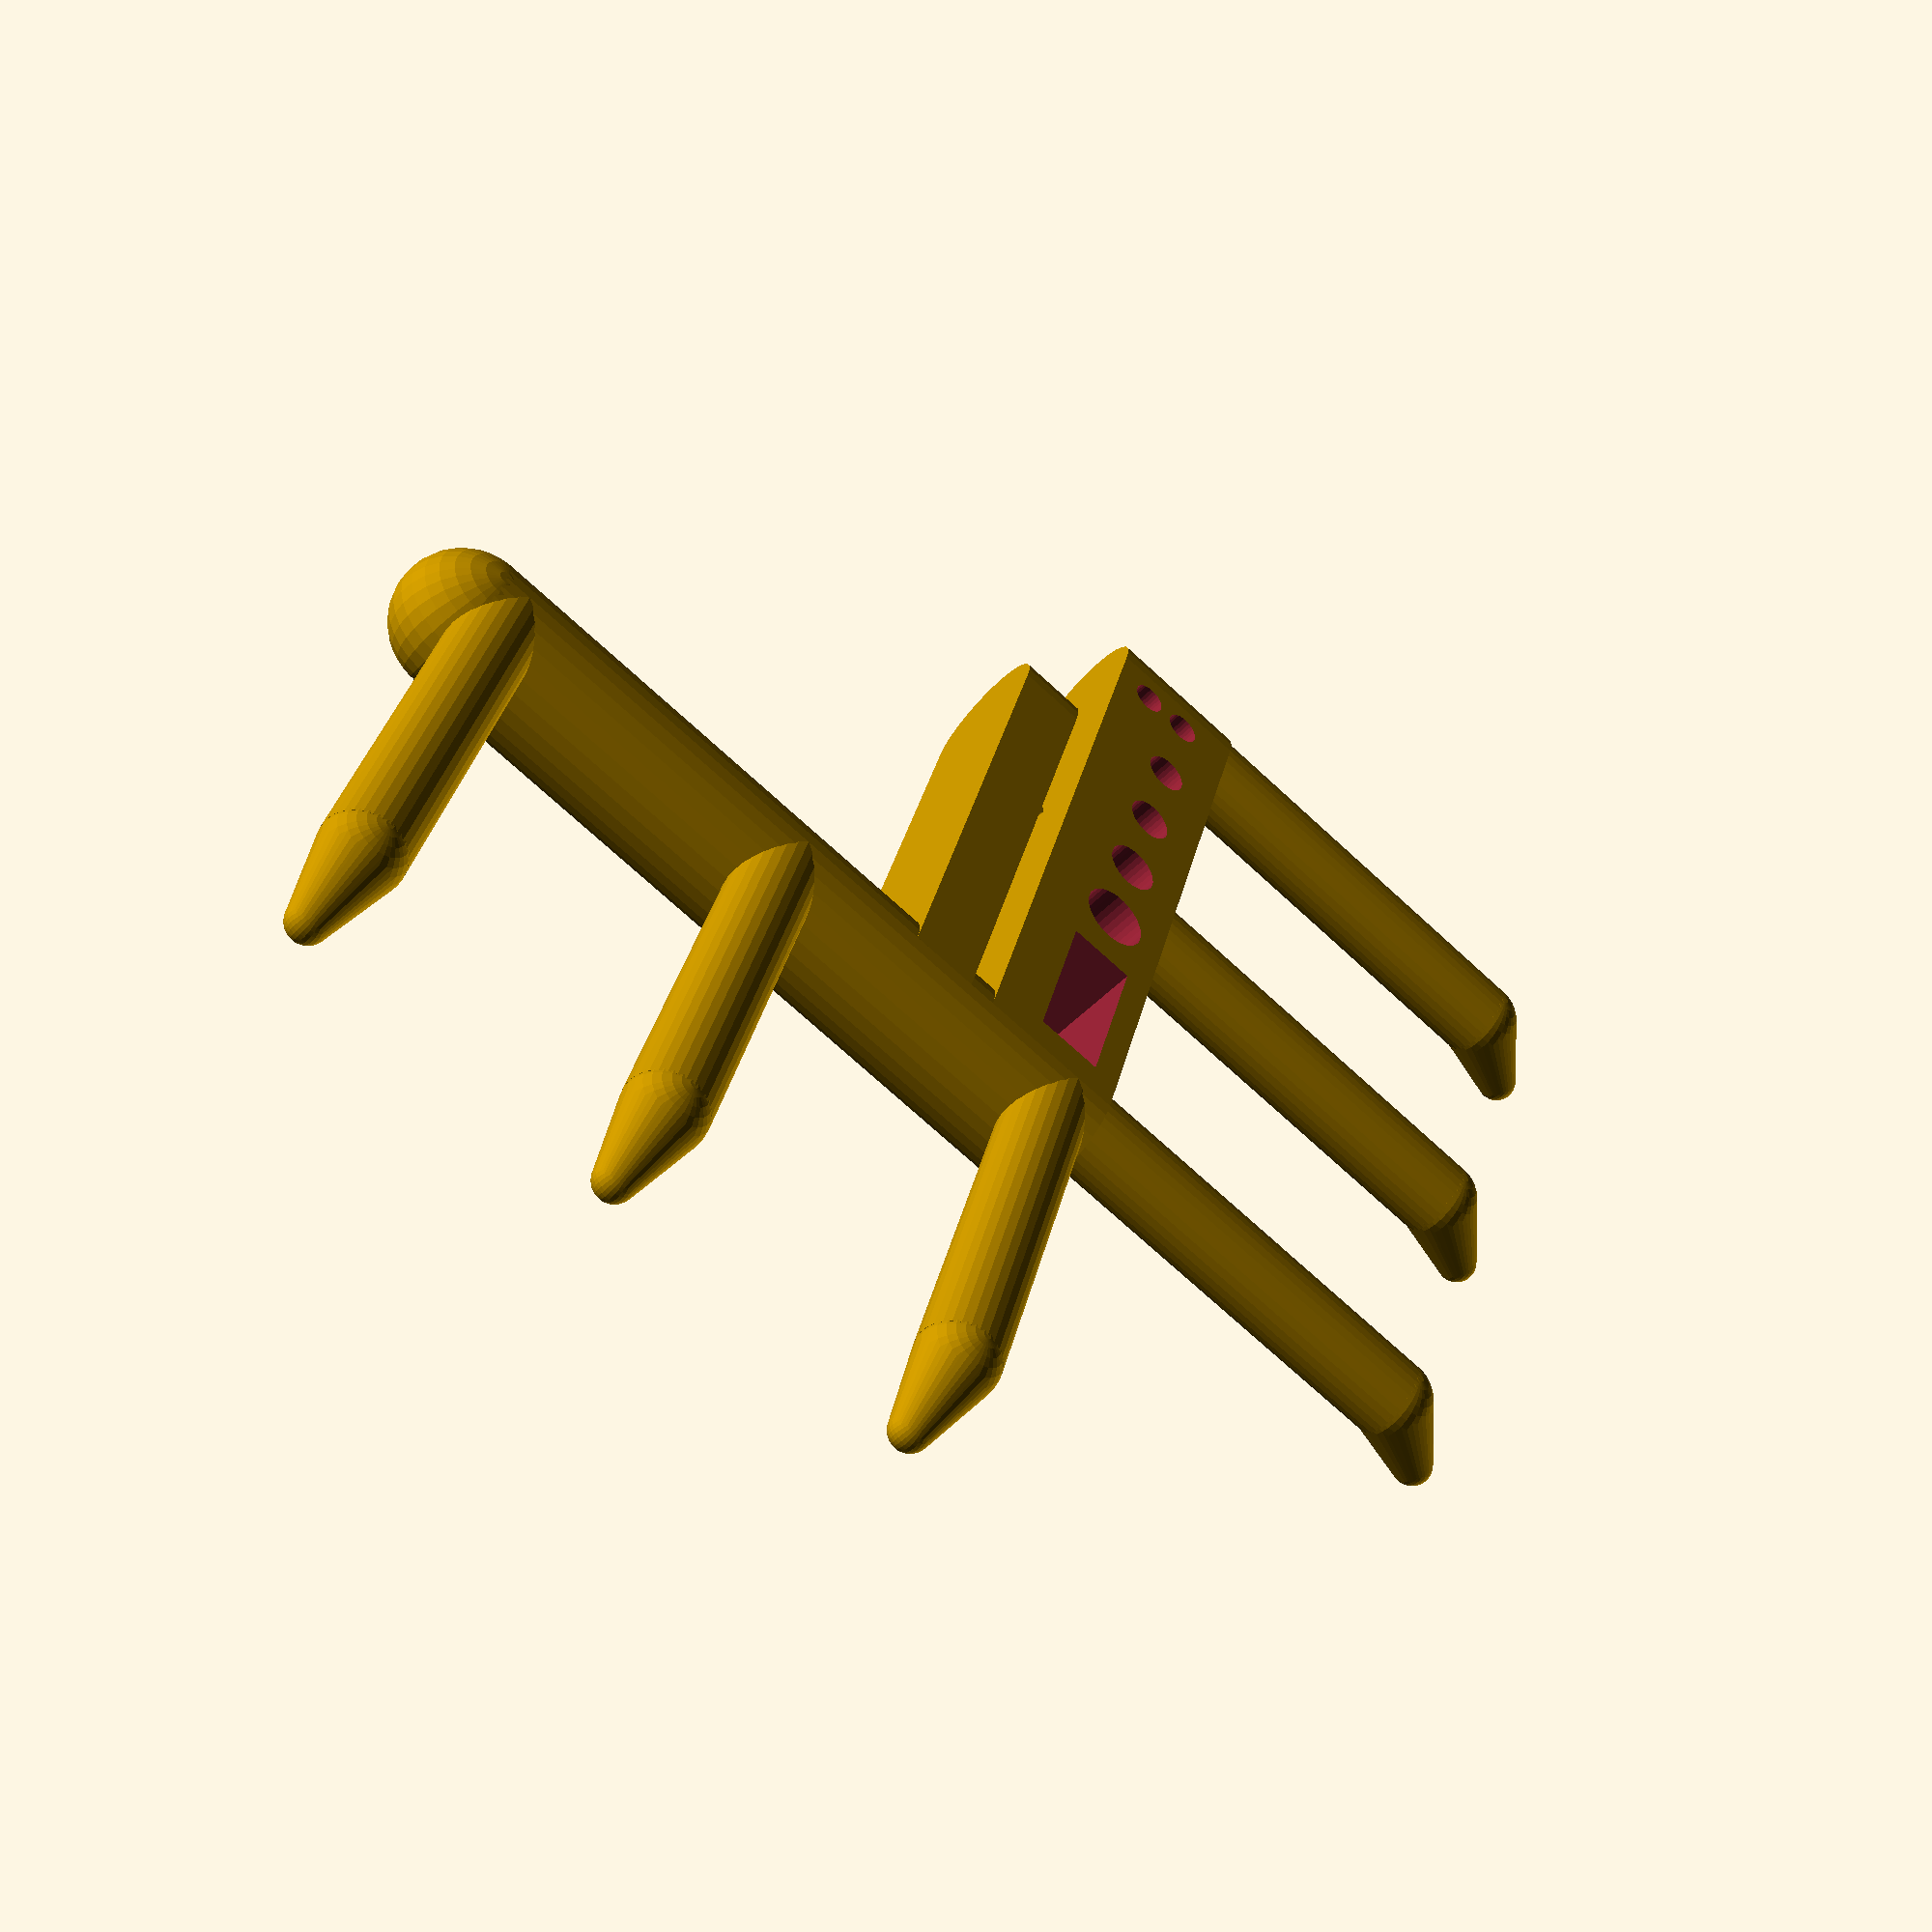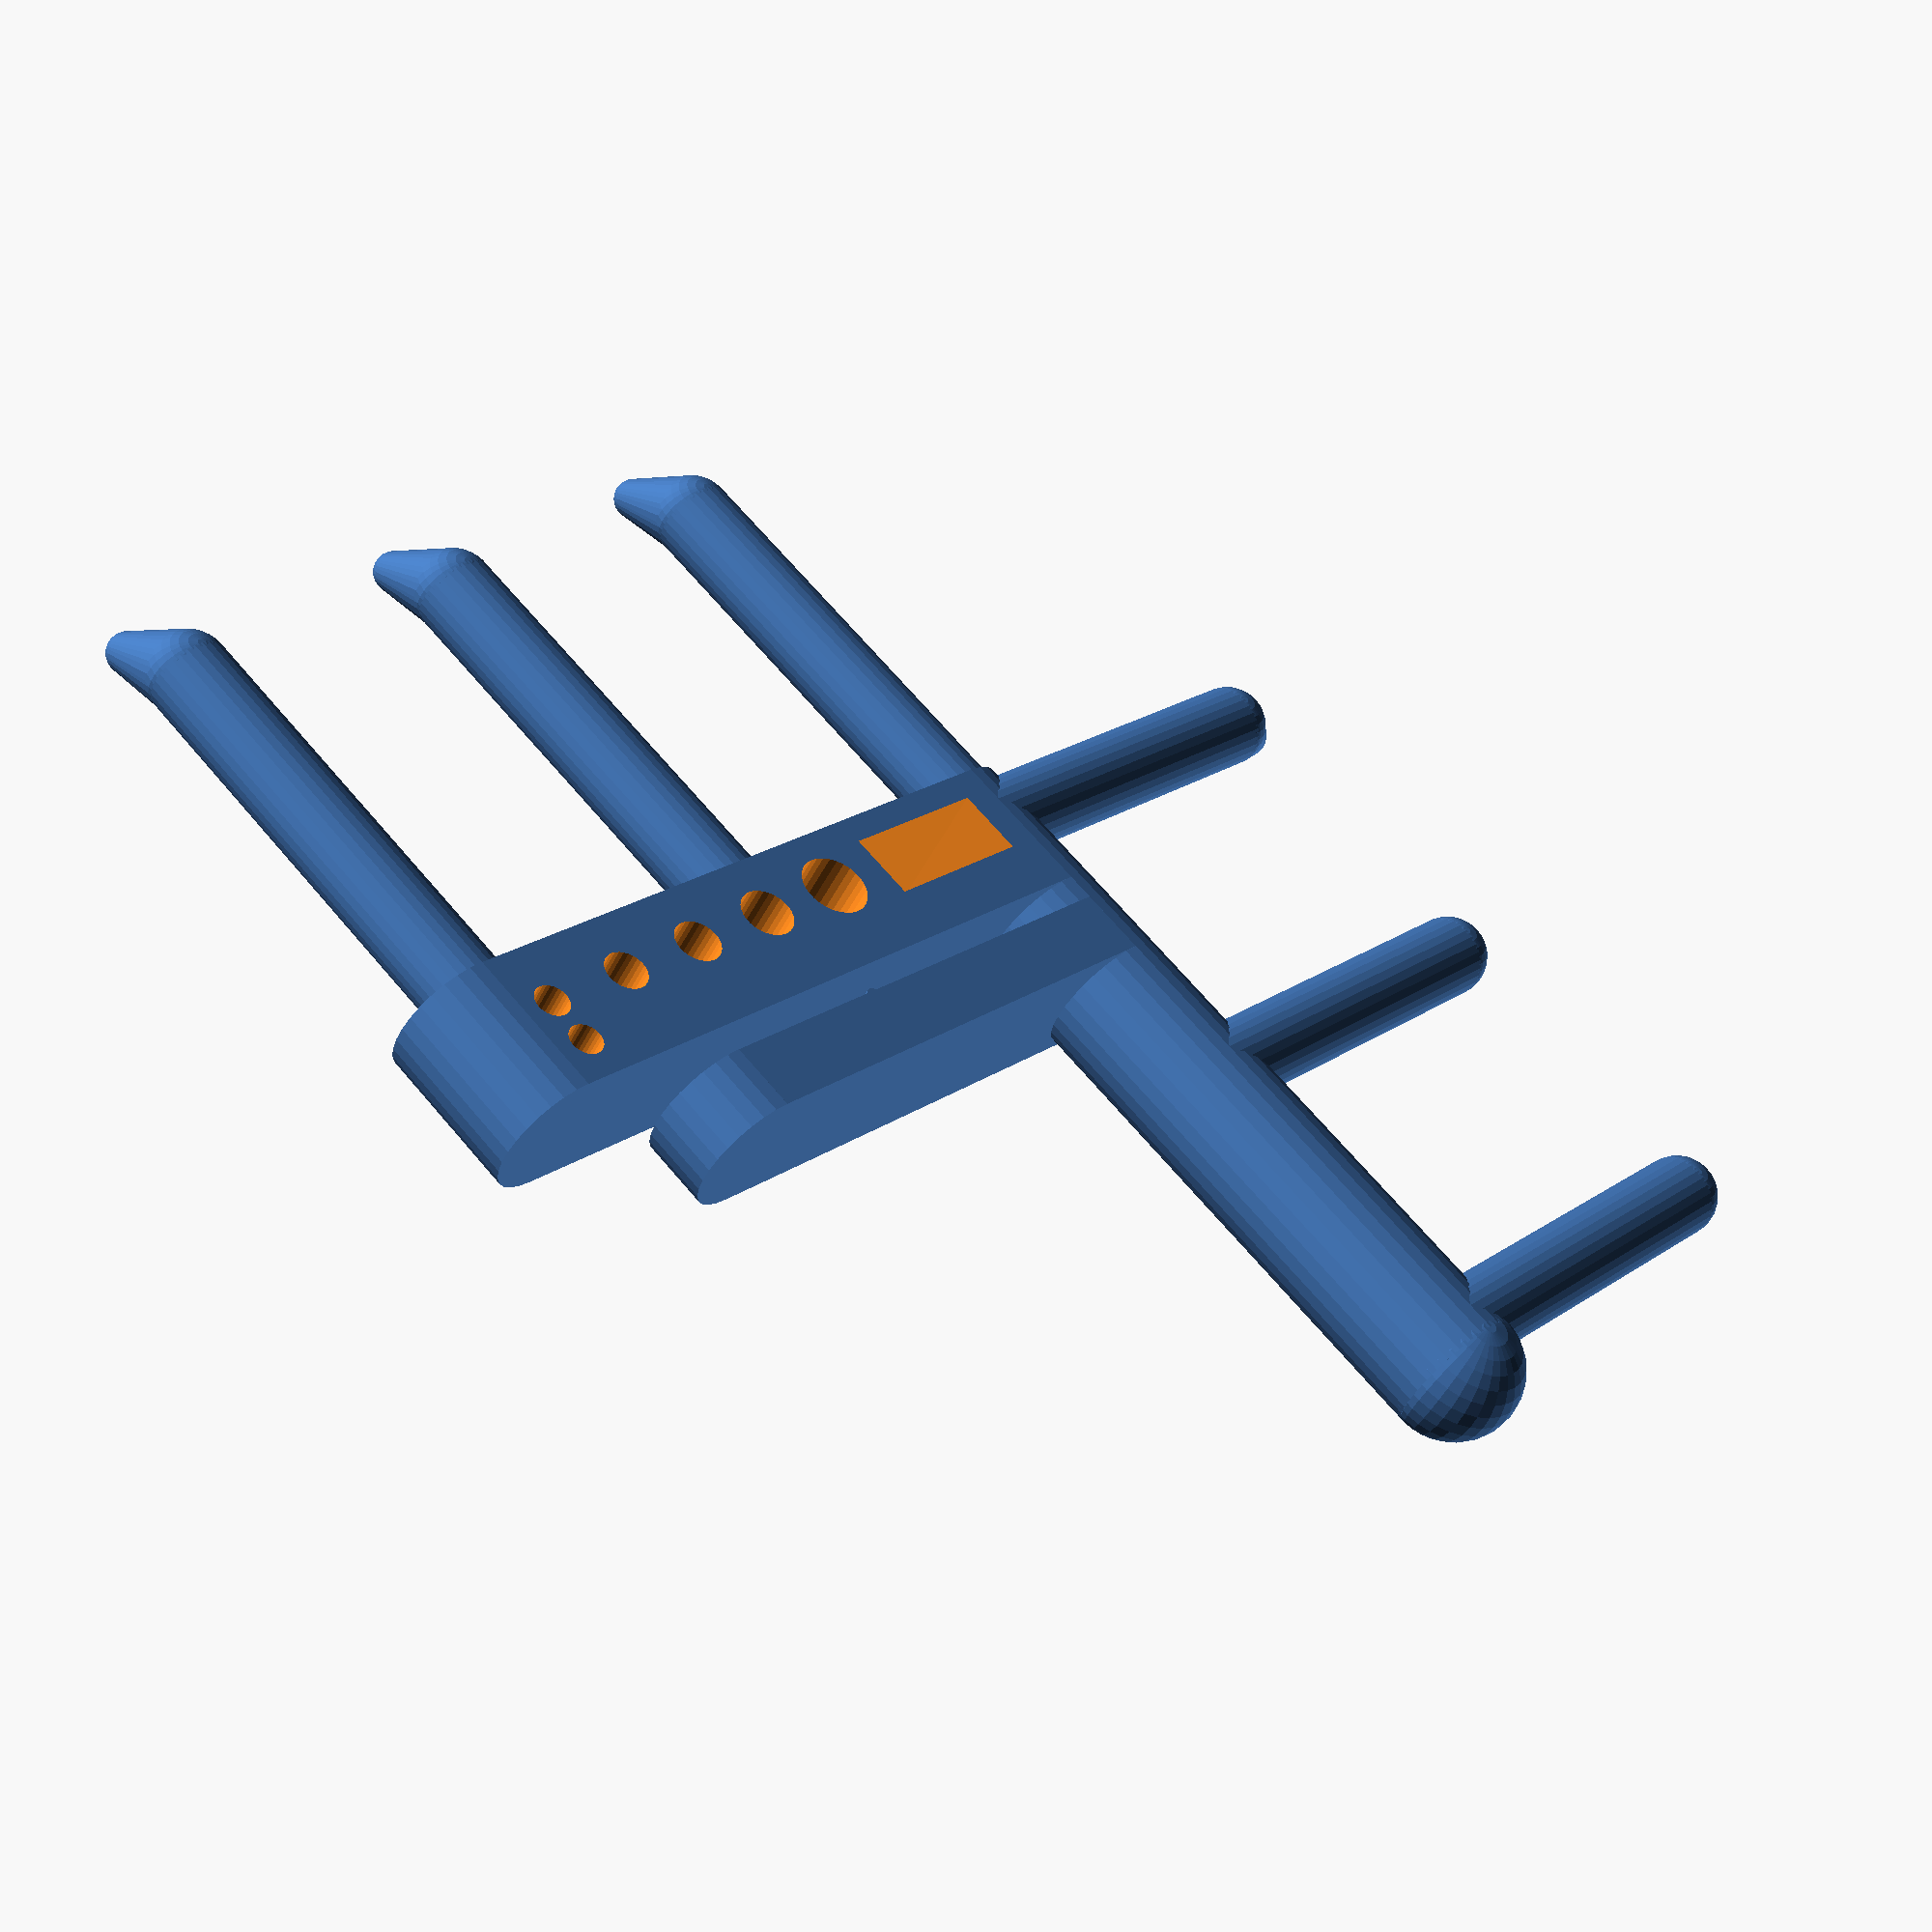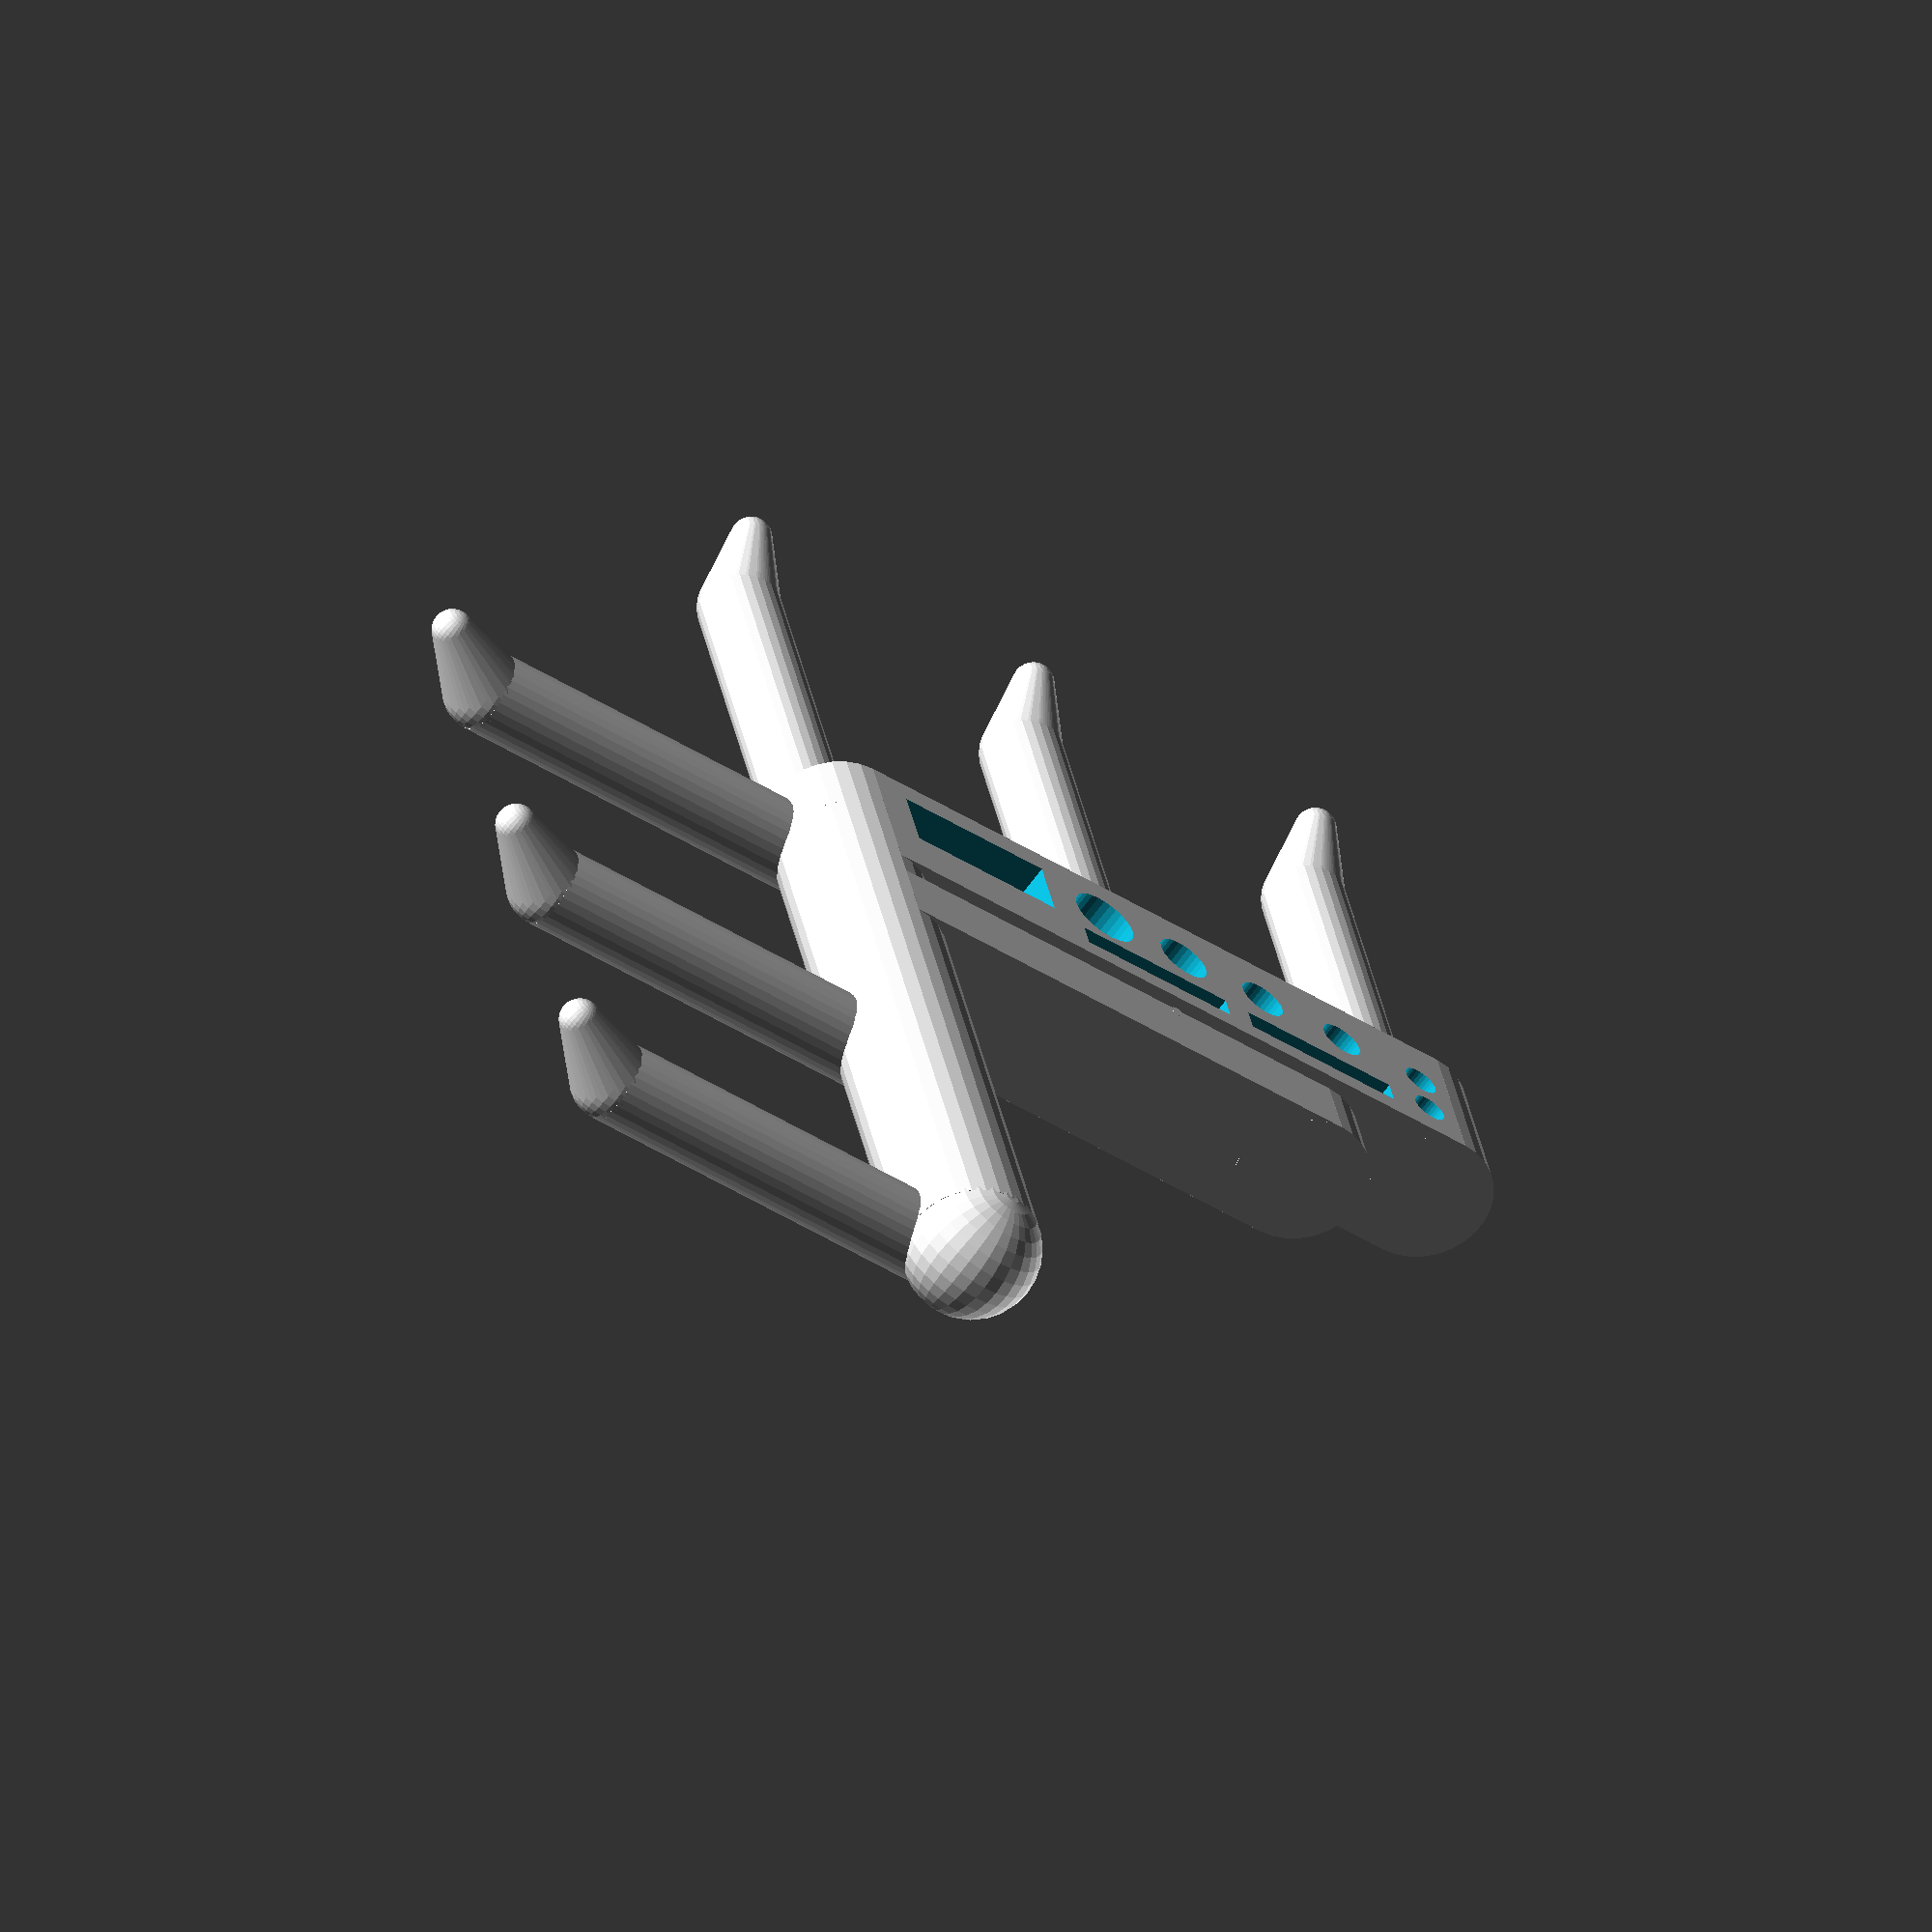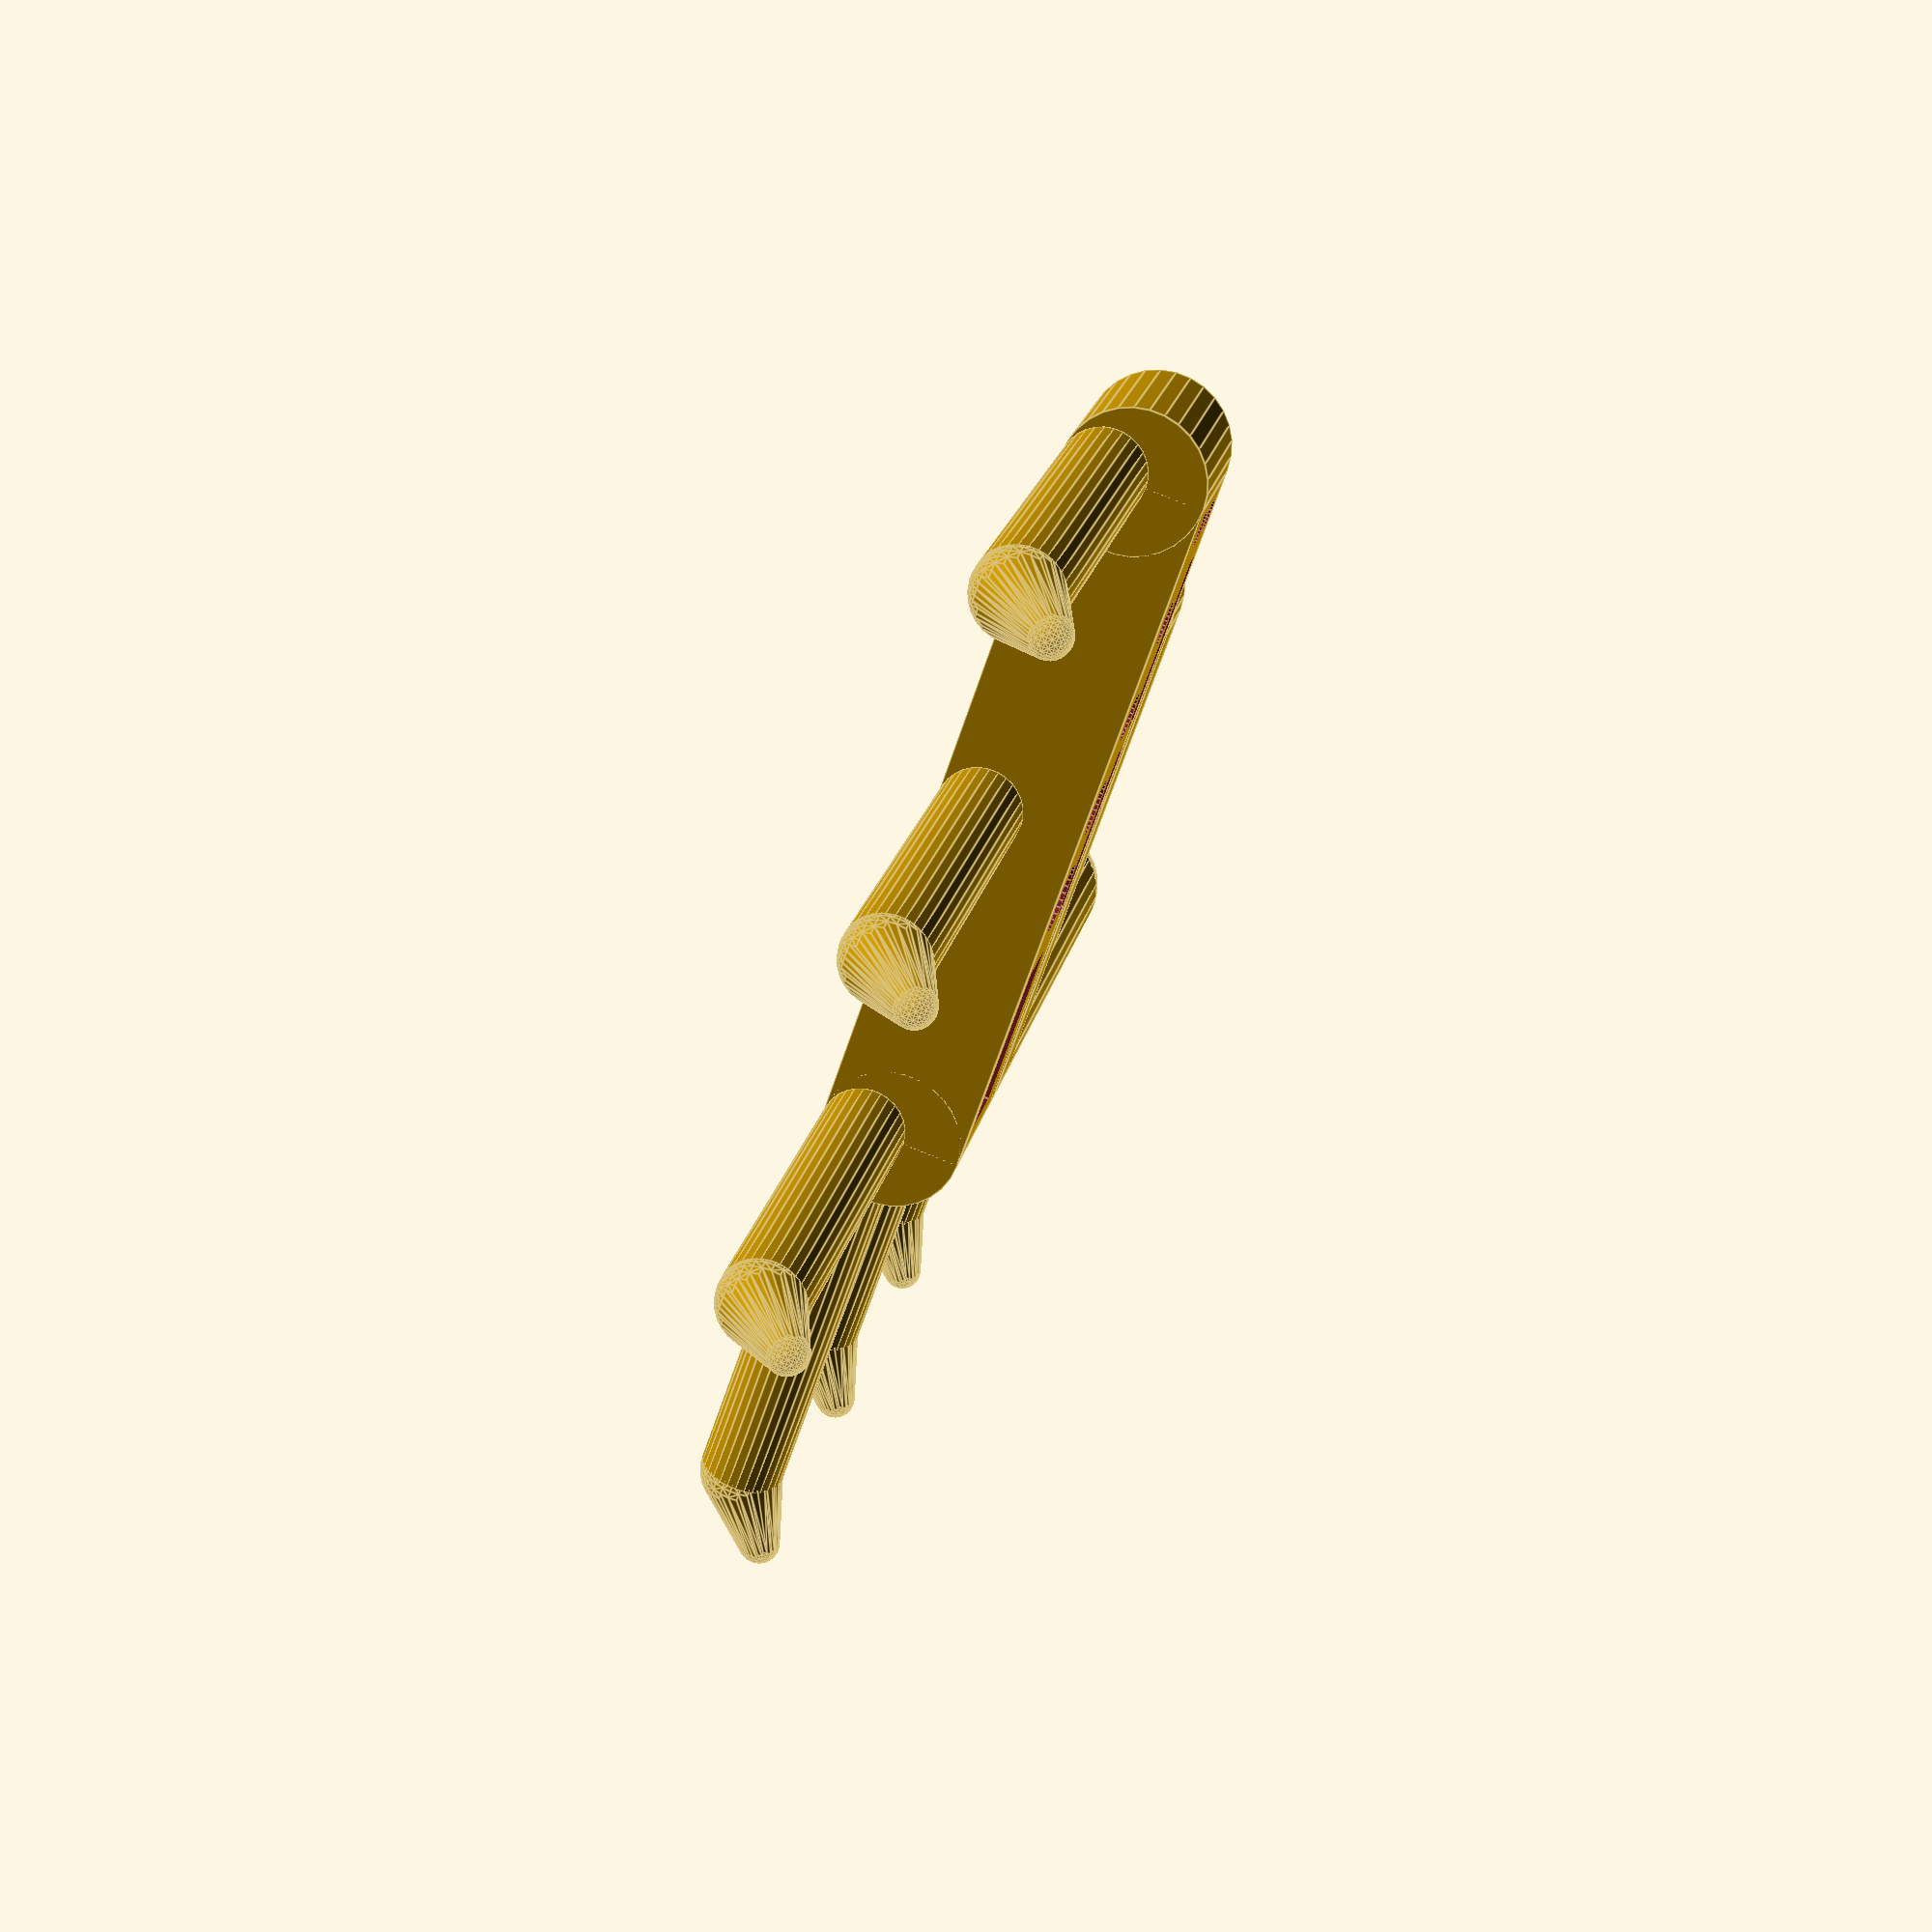
<openscad>
$fn=30;

/*
  Wanhao Duplicator i3 or Cocoon Create Plus Tool Holder (OpenSCAD) Rev2
  Author: Brian Khuu (2020)
*/

// Hole
xhole=5;
zhole=10;
metal_thickness=2;

// Tool Holder
hook_length=30;
hook_dia=6;
hole_tol=1;
hex_dias=[1.6,2.2,2.5,3,4];
metal_stick_dia=1.5;

xtweezer=5;
ytweezer=12;

// Caddy
xcaddy=xtweezer+6;
ycaddy=50;

// Secondary Caddy
xScaddy=50;


module handles(ypos)
{
    translate([0,0,hook_dia/2])
    union()
    {
        translate([xhole+metal_thickness+xcaddy,ypos,0])
            rotate([0,90,0])
                cylinder(r=hook_dia/2,h=hook_length);
        hull()
        {
            translate([xhole+metal_thickness+xcaddy+hook_length,ypos,0])
                sphere(r=hook_dia/2);
            translate([xhole+metal_thickness+xcaddy+hook_length+5,ypos,3])
                sphere(r=hook_dia/4);
        }
    }
}

module handlesSide(ypos)
{
    translate([0,0,hook_dia/2])
    union()
    {
        translate([0,ypos,0])
            rotate([0,90,0])
                cylinder(r=hook_dia/2,h=hook_length);
        hull()
        {
            translate([hook_length,ypos,0])
                sphere(r=hook_dia/2);
            translate([hook_length+5,ypos,3])
                sphere(r=hook_dia/4);
        }
    }
}


difference()
{
    union()
    {
        // Hole Slot
        translate([0,ycaddy*1/4,0])
            cube([xhole,ycaddy*3/4,zhole]);
        translate([0,ycaddy/4,zhole/2])
            rotate([0,90,0])
                cylinder(r=zhole/2,h=xhole);
        translate([0,ycaddy,zhole/2])
            rotate([0,90,0])
                cylinder(r=zhole/2,h=(xhole+metal_thickness+xcaddy));

        // Holder bump
        translate([zhole/2-1/4,ycaddy/2+1,0])
                cylinder(r=1/2,h=zhole);
        
        /* Main Caddy */
        // Caddy
        translate([xhole+metal_thickness,0,0])
            cube([xcaddy,ycaddy,zhole]);
        translate([xhole+metal_thickness,0,zhole/2])
            rotate([0,90,0])
                cylinder(r=zhole/2,h=xcaddy);

        // Handle
        handles(0);
        handles(ycaddy/2);
        handles(ycaddy);
        
        /* Secondary Caddy */
        translate([metal_thickness+xcaddy,0,0])
        {
            // Caddy
            translate([-xScaddy,ycaddy,zhole/2])
                rotate([0,90,0])
                    cylinder(r=zhole/2,h=(xScaddy));
                    
            // Handle
            translate([(metal_thickness),ycaddy,0])
                rotate([0,0,90])
                {
                    handlesSide(0);
                    handlesSide(xScaddy/2);
                    handlesSide(xScaddy);
                }
                
            translate([-xScaddy,ycaddy,zhole/2])
                sphere(r=zhole/2);

                
        }

    }

    // Tweezer
    translate([xhole+metal_thickness+4,ycaddy-ytweezer-zhole/4,-0.1])
        cube([xtweezer,ytweezer,zhole+0.2]);

    // Wire Holder
    translate([xhole+metal_thickness+3,zhole/4,-1])
        cylinder(r=metal_stick_dia/2+hole_tol/2,h=100);

    // Hex
    for(yi=[0:1:len(hex_dias)-1])
    {
        translate([xhole+metal_thickness+4+xtweezer/2,zhole/4+7*yi,-1])
            cylinder(r=hex_dias[yi]/2+hole_tol/2,h=100);
    }
  
    // MiniSD
    // Tweezer
    sdcardT=1.4 + 0.4; // Actual Mini SD Thickness: 1.4mm
    sdcardW=11 + 1.5; // Actual Mini SD Width: 11mm
    sdcardL=15; // Actual Mini SD Width: 11mm
    
    translate([xhole+metal_thickness+1.5,zhole/4+metal_stick_dia+2,zhole-sdcardL/2])
        cube([sdcardT,sdcardW,sdcardL]);     
    
    translate([xhole+metal_thickness+1.5,zhole/4+metal_stick_dia+sdcardW+4,zhole-sdcardL/2])
        cube([sdcardT,sdcardW,sdcardL]);    
    
    
}
</openscad>
<views>
elev=47.0 azim=164.0 roll=139.7 proj=p view=solid
elev=46.3 azim=315.7 roll=154.5 proj=p view=solid
elev=63.6 azim=257.3 roll=324.5 proj=o view=wireframe
elev=99.4 azim=58.7 roll=248.0 proj=p view=edges
</views>
